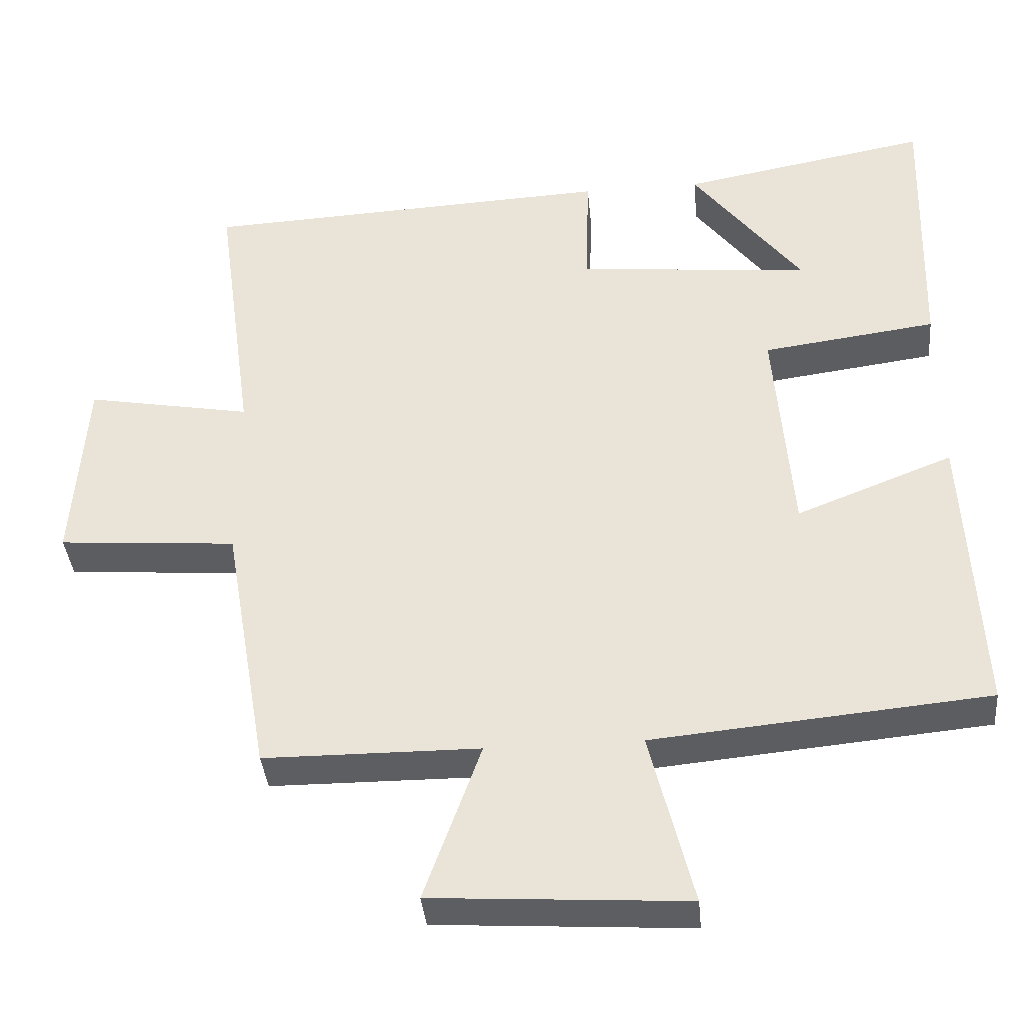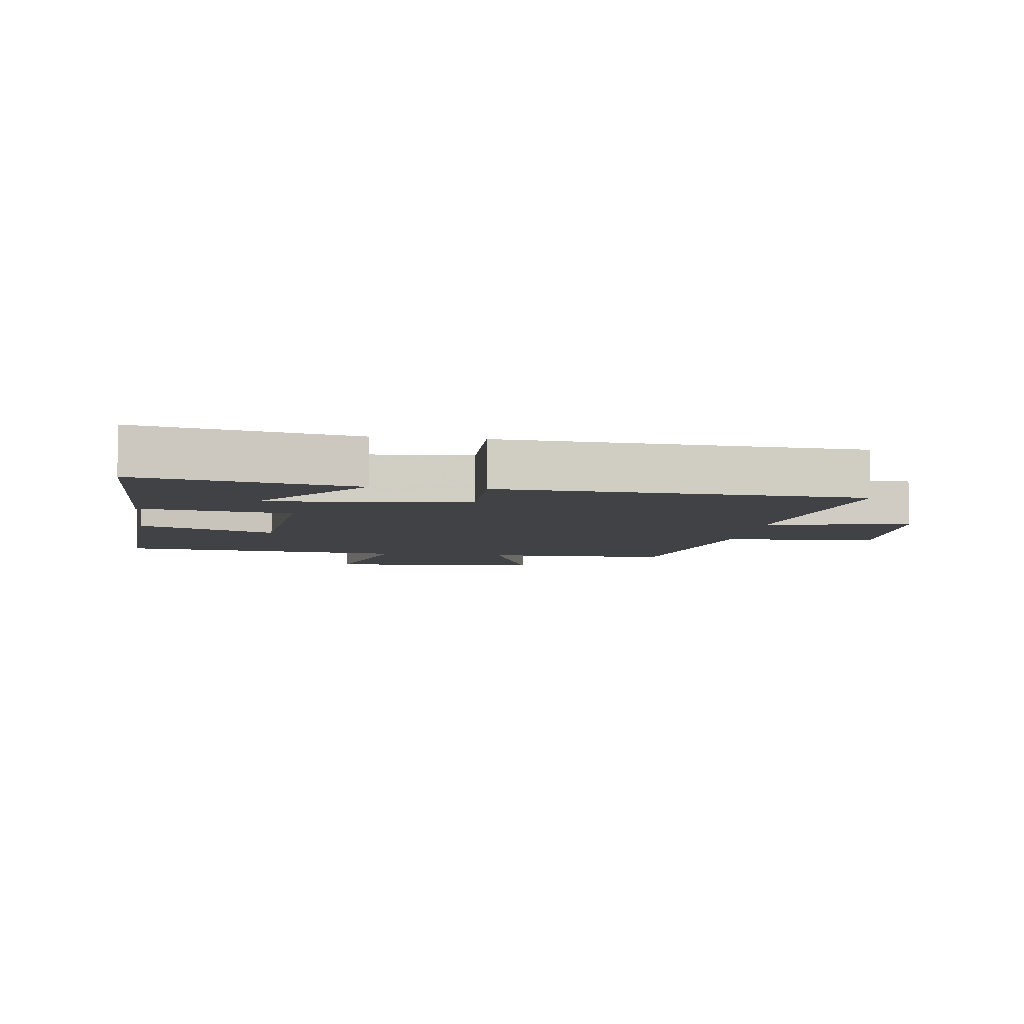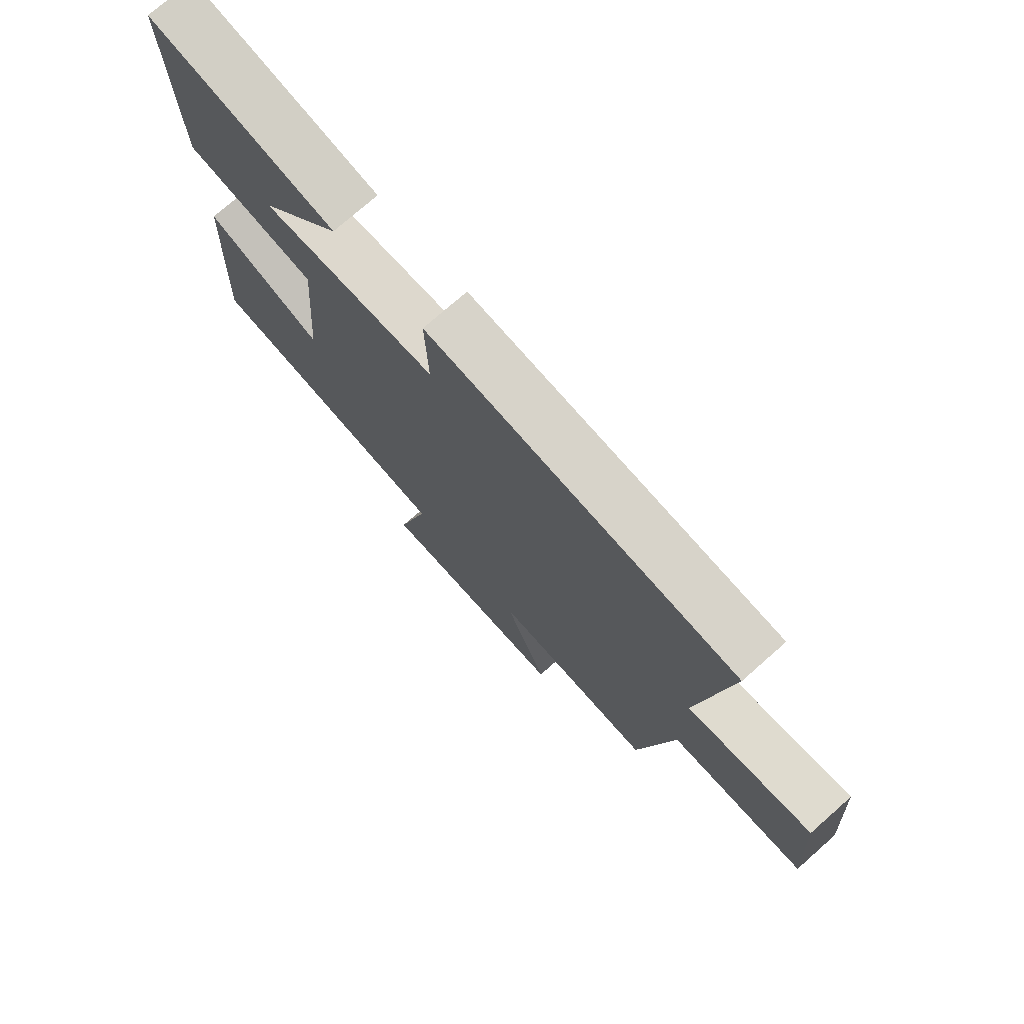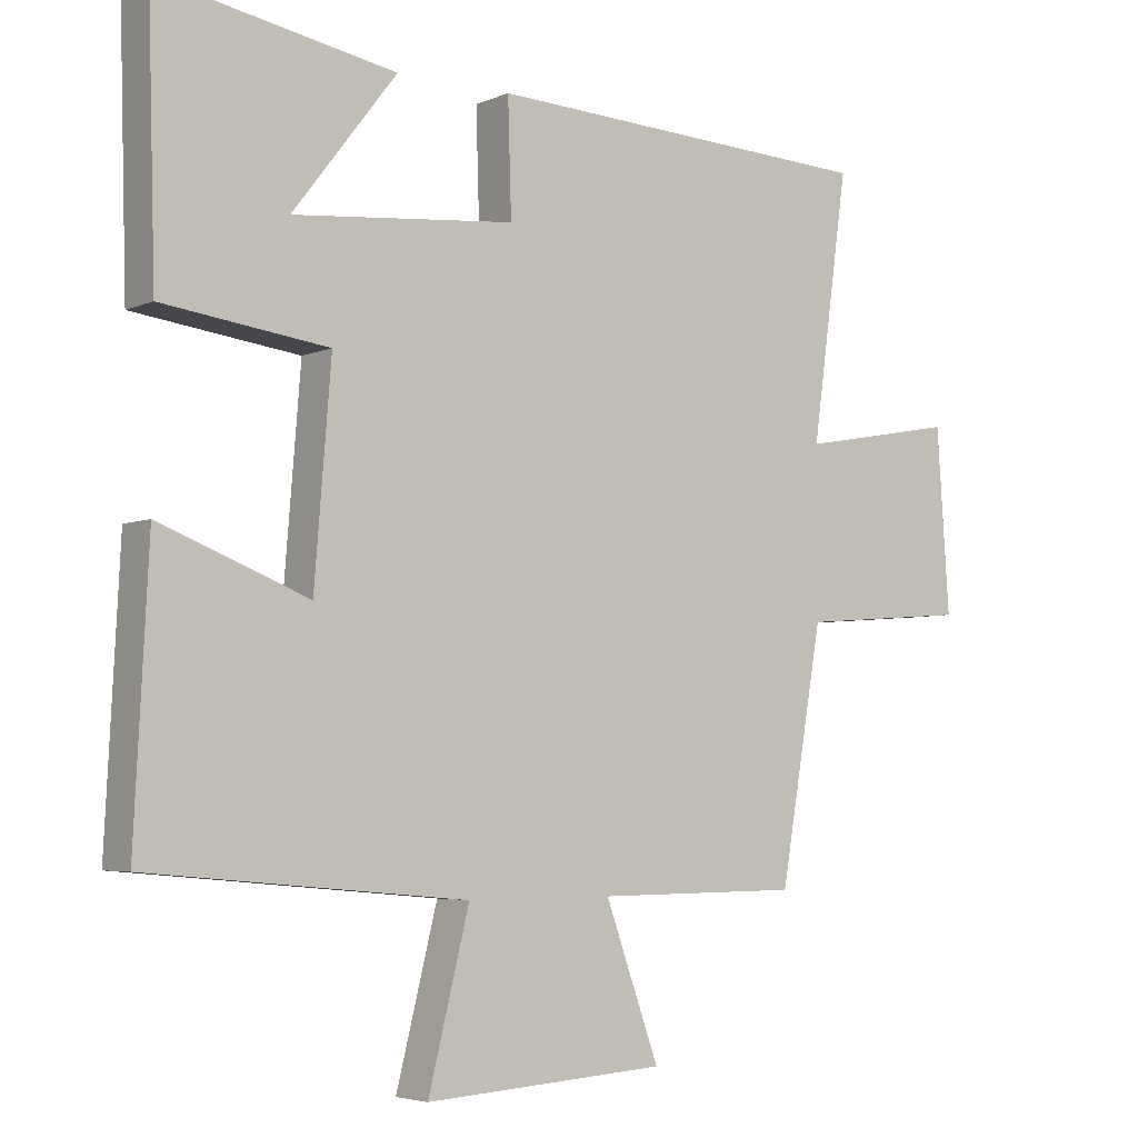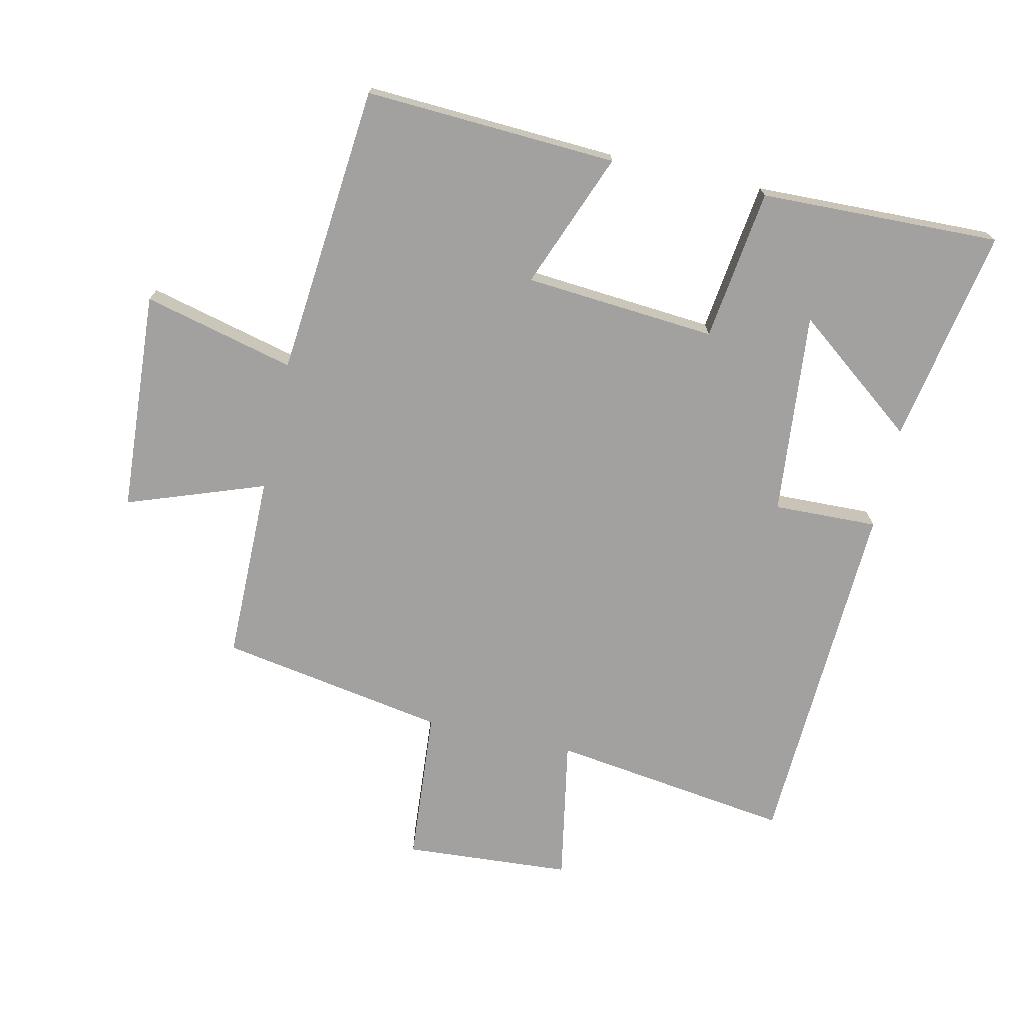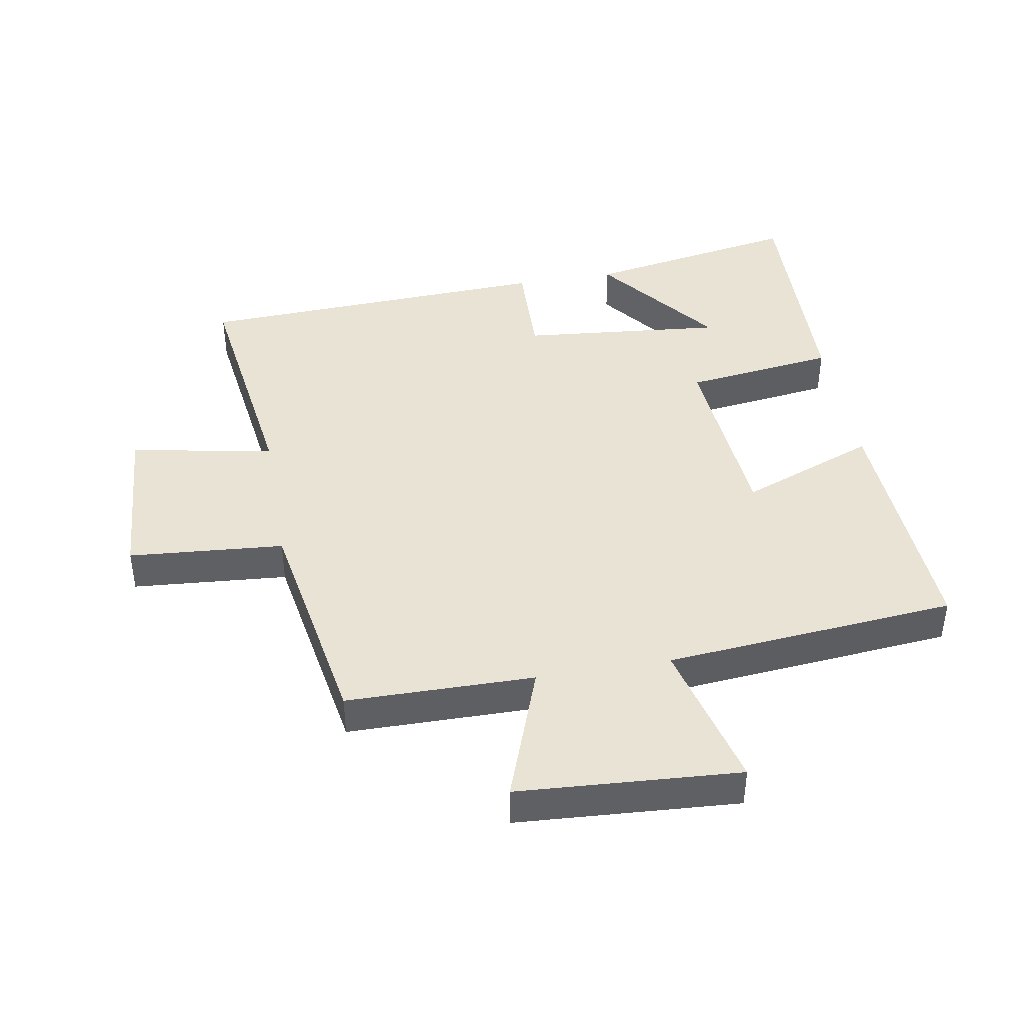
<metadata>
{"format":"obj","ext":"obj","renderer":"f3d","projection":"perspective","resolution":1024,"background":"white","views":[{"elev":-37.7,"azim":-174.7,"up":"+Z"},{"elev":-6.4,"azim":-8.2,"up":"+Y"},{"elev":74.9,"azim":48.6,"up":"+Z"},{"elev":-4.6,"azim":-36.5,"up":"+Z"},{"elev":-72.2,"azim":-102.6,"up":"+Y"},{"elev":42.3,"azim":170.2,"up":"+Y"}]}
</metadata>
<code>
v 0.552 0.07 0.474
v 0.5 0.07 0.097
v 0.725 0.07 0.138
v 0.743 0.07 -0.124
v 0.5 0.07 -0.143
v 0.439 0.07 -0.498
v 0.146 0.07 -0.5
v 0.223 0.07 -0.715
v -0.123 0.07 -0.737
v -0.064 0.07 -0.5
v -0.52 0.07 -0.458
v -0.5 0.07 -0.063
v -0.287 0.07 -0.146
v -0.263 0.07 0.154
v -0.5 0.07 0.185
v -0.511 0.07 0.561
v -0.173 0.07 0.5
v -0.322 0.07 0.307
v -0.004 0.07 0.337
v -0.009 0.07 0.5
v 0.552 0 0.474
v 0.5 0 0.097
v 0.725 0 0.138
v 0.743 0 -0.124
v 0.5 0 -0.143
v 0.439 0 -0.498
v 0.146 0 -0.5
v 0.223 0 -0.715
v -0.123 0 -0.737
v -0.064 0 -0.5
v -0.52 0 -0.458
v -0.5 0 -0.063
v -0.287 0 -0.146
v -0.263 0 0.154
v -0.5 0 0.185
v -0.511 0 0.561
v -0.173 0 0.5
v -0.322 0 0.307
v -0.004 0 0.337
v -0.009 0 0.5
f 19 20 1 2
f 18 19 2
f 15 16 17 18
f 14 15 18 2
f 13 14 2
f 10 11 12 13
f 10 13 2 3
f 7 8 9 10
f 5 6 7 10
f 5 10 3
f 3 4 5
f 22 21 40 39
f 22 39 38
f 38 37 36 35
f 22 38 35 34
f 22 34 33
f 33 32 31 30
f 23 22 33 30
f 30 29 28 27
f 30 27 26 25
f 23 30 25
f 25 24 23
f 1 21 22 2
f 2 22 23 3
f 3 23 24 4
f 4 24 25 5
f 5 25 26 6
f 6 26 27 7
f 7 27 28 8
f 8 28 29 9
f 9 29 30 10
f 10 30 31 11
f 11 31 32 12
f 12 32 33 13
f 13 33 34 14
f 14 34 35 15
f 15 35 36 16
f 16 36 37 17
f 17 37 38 18
f 18 38 39 19
f 19 39 40 20
f 20 40 21 1

</code>
